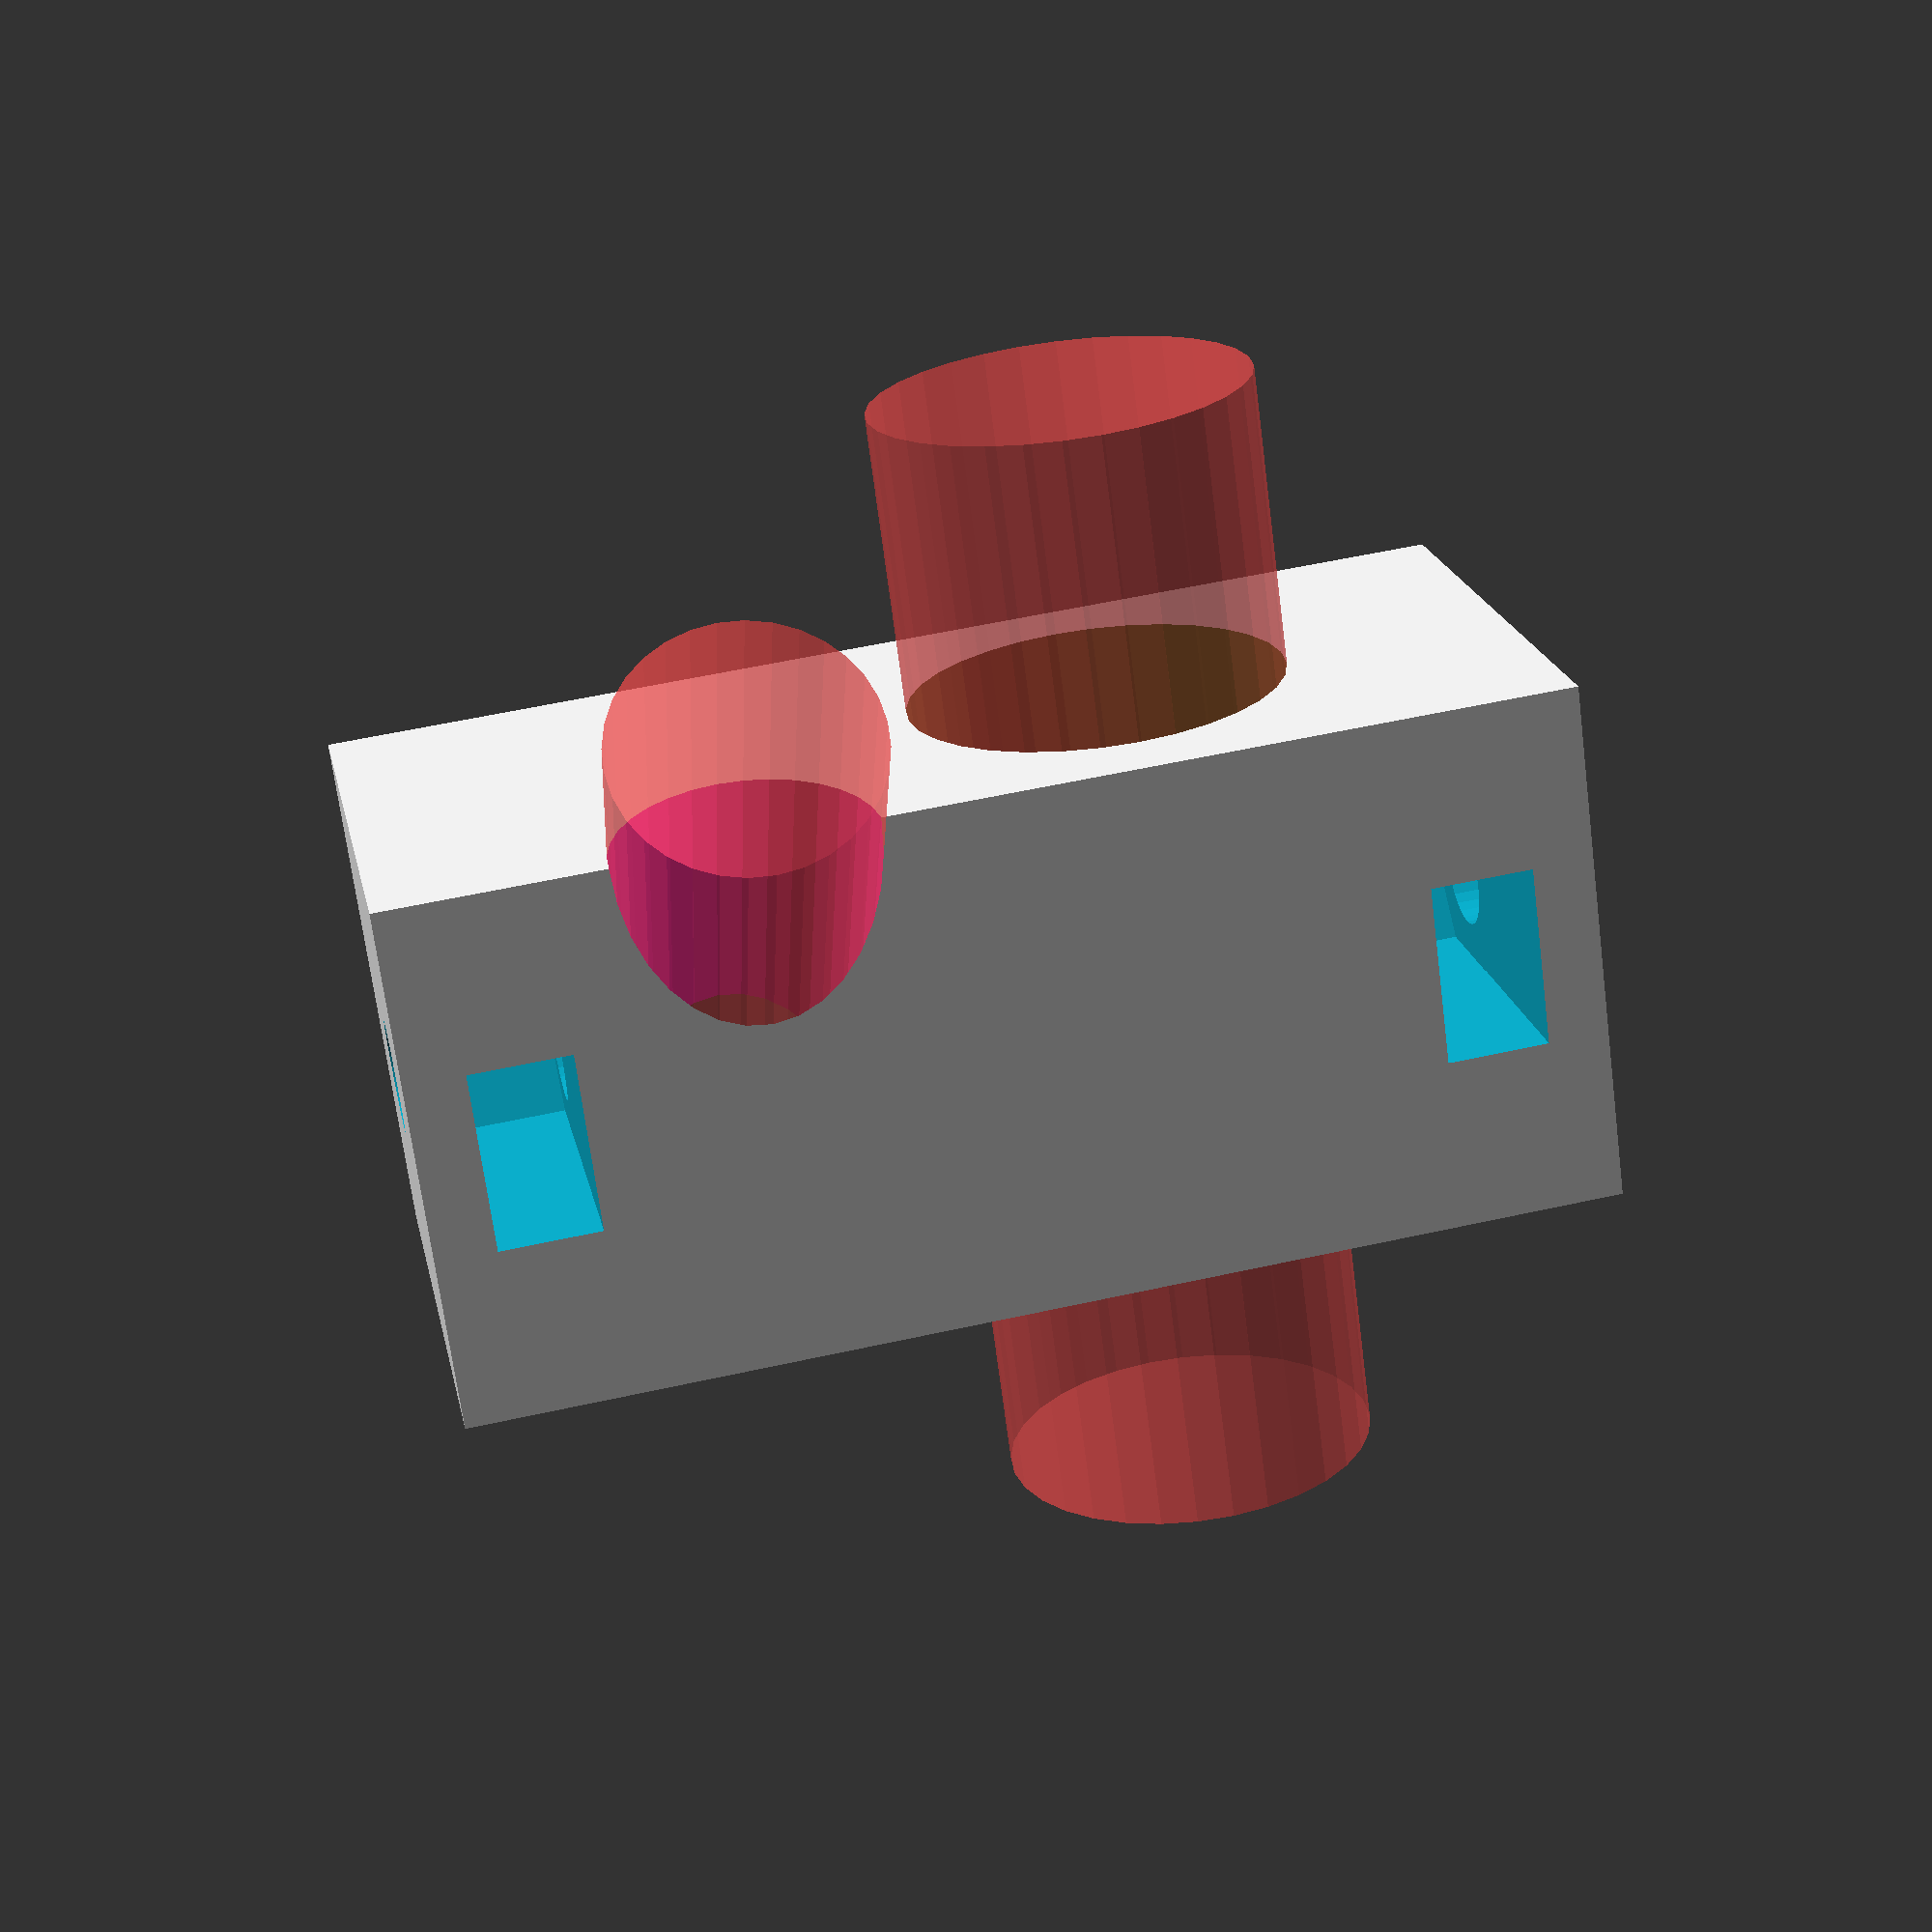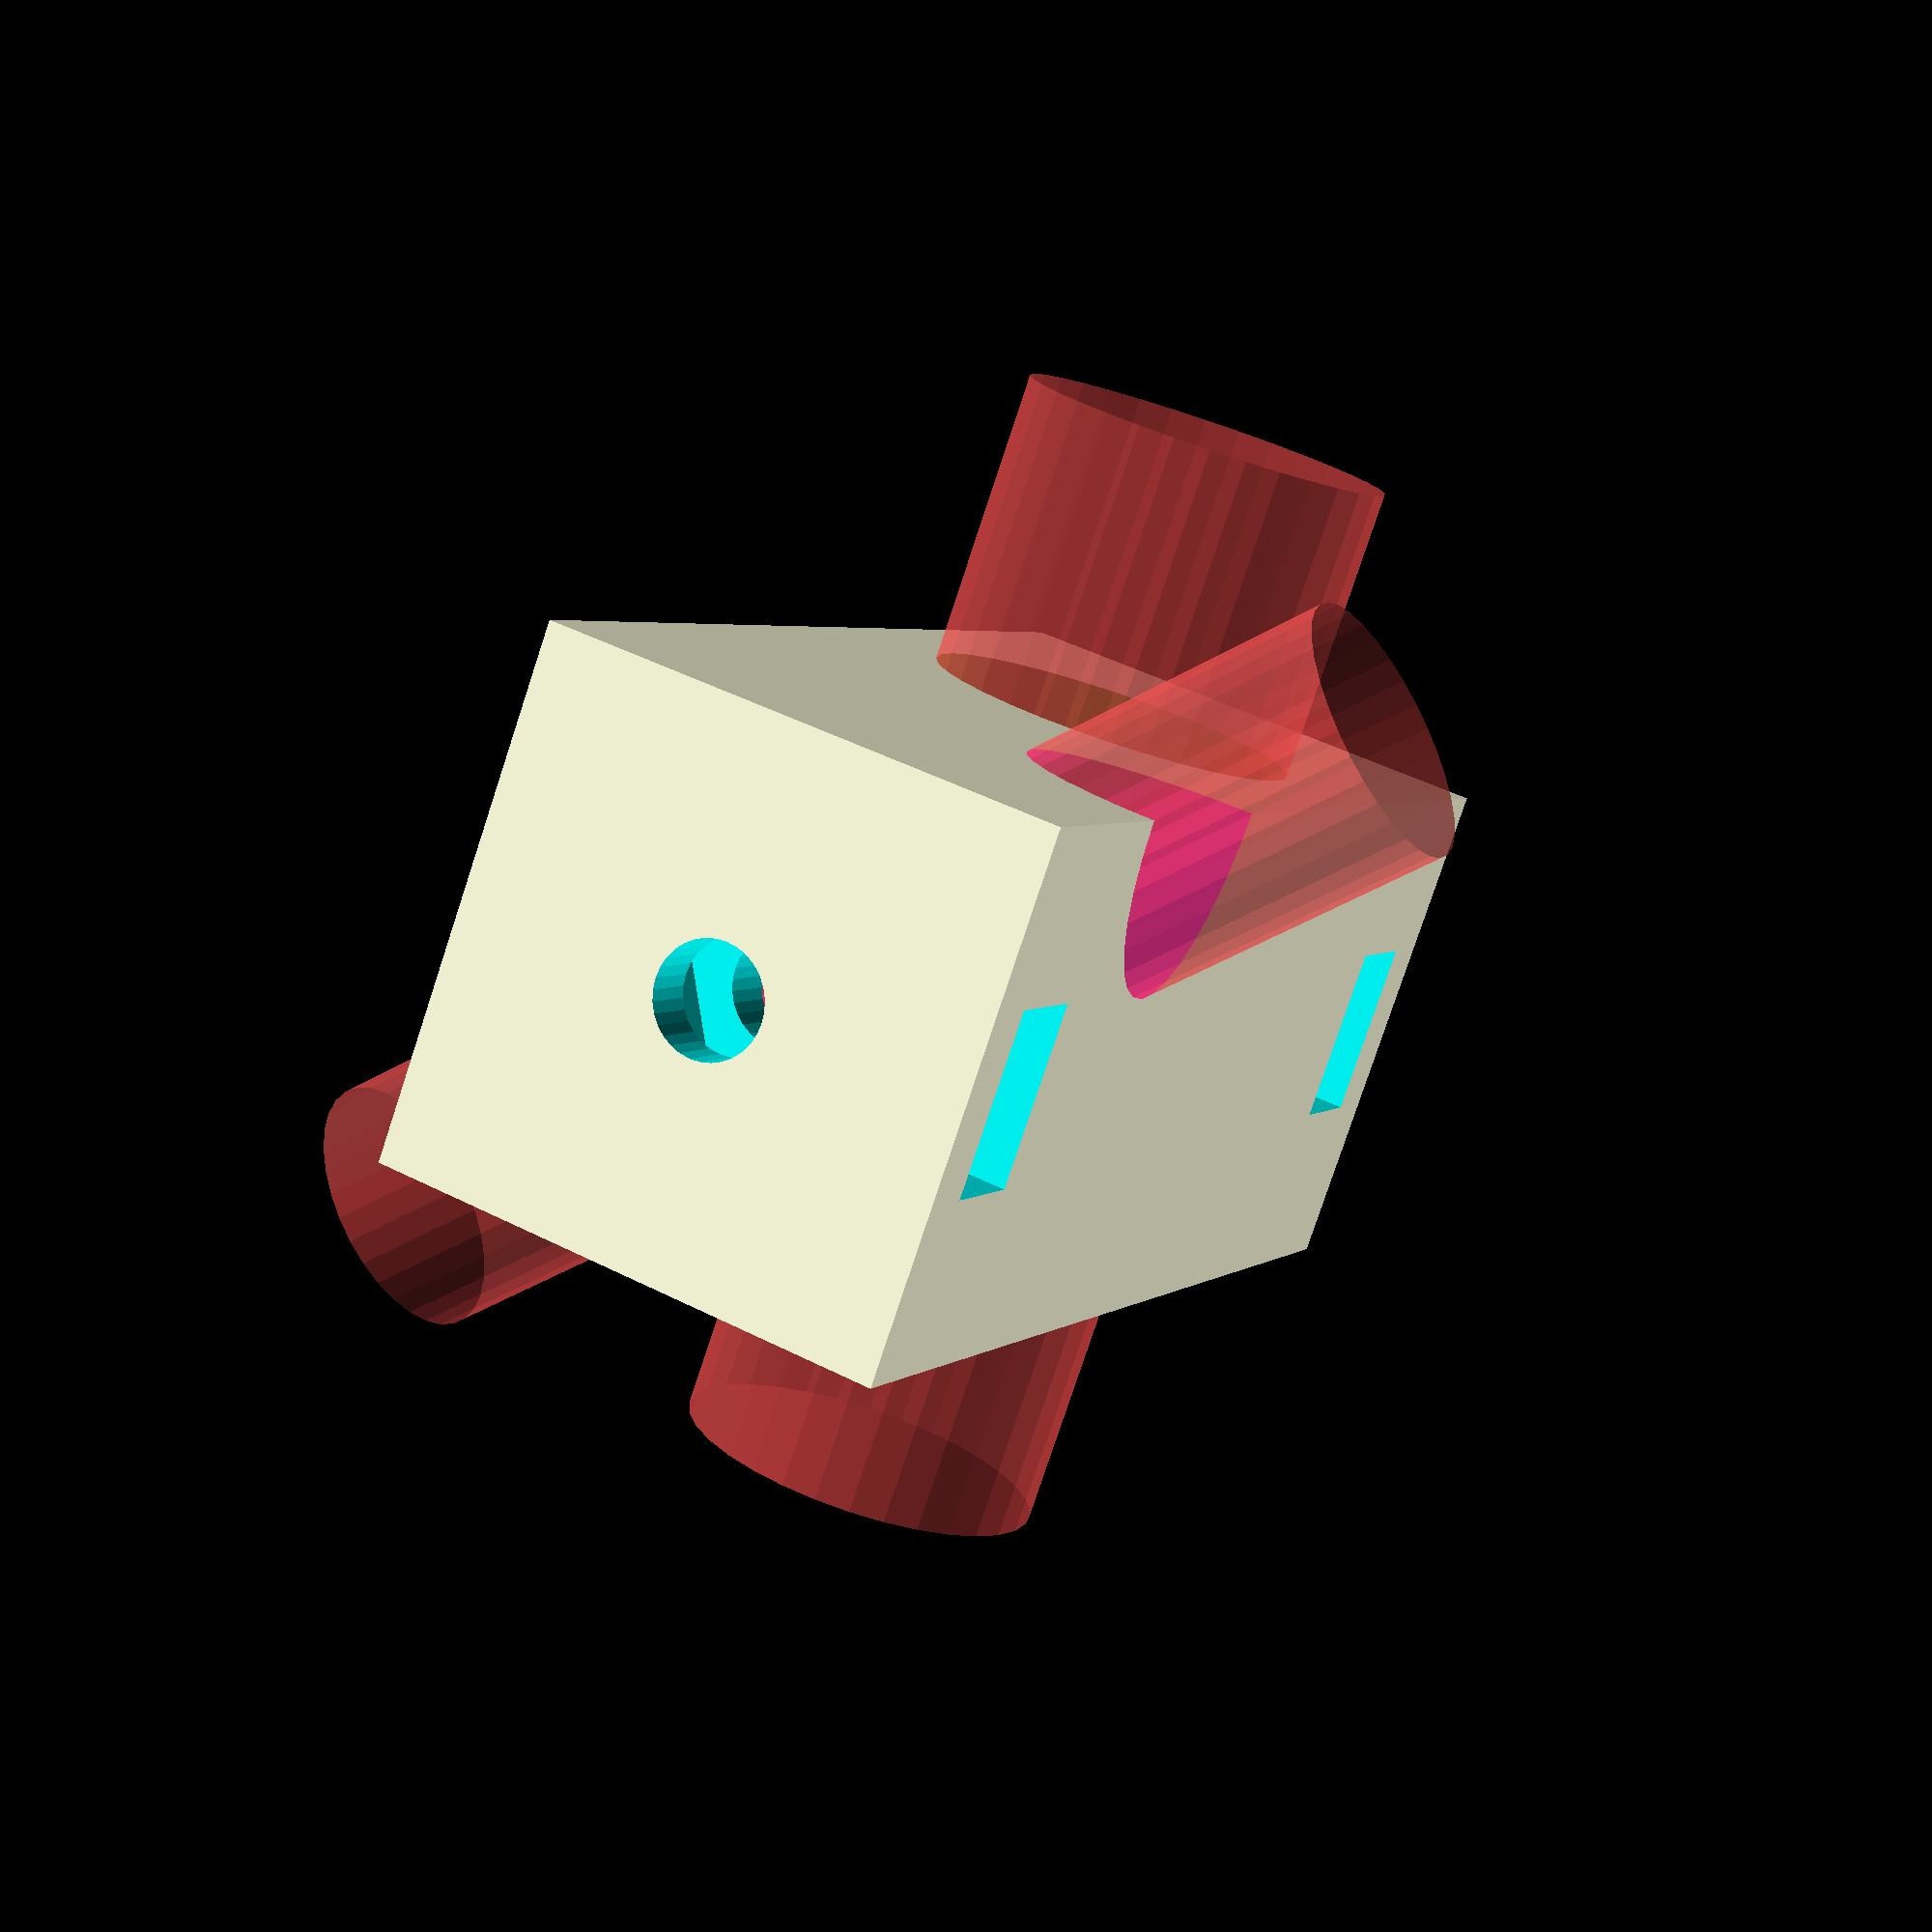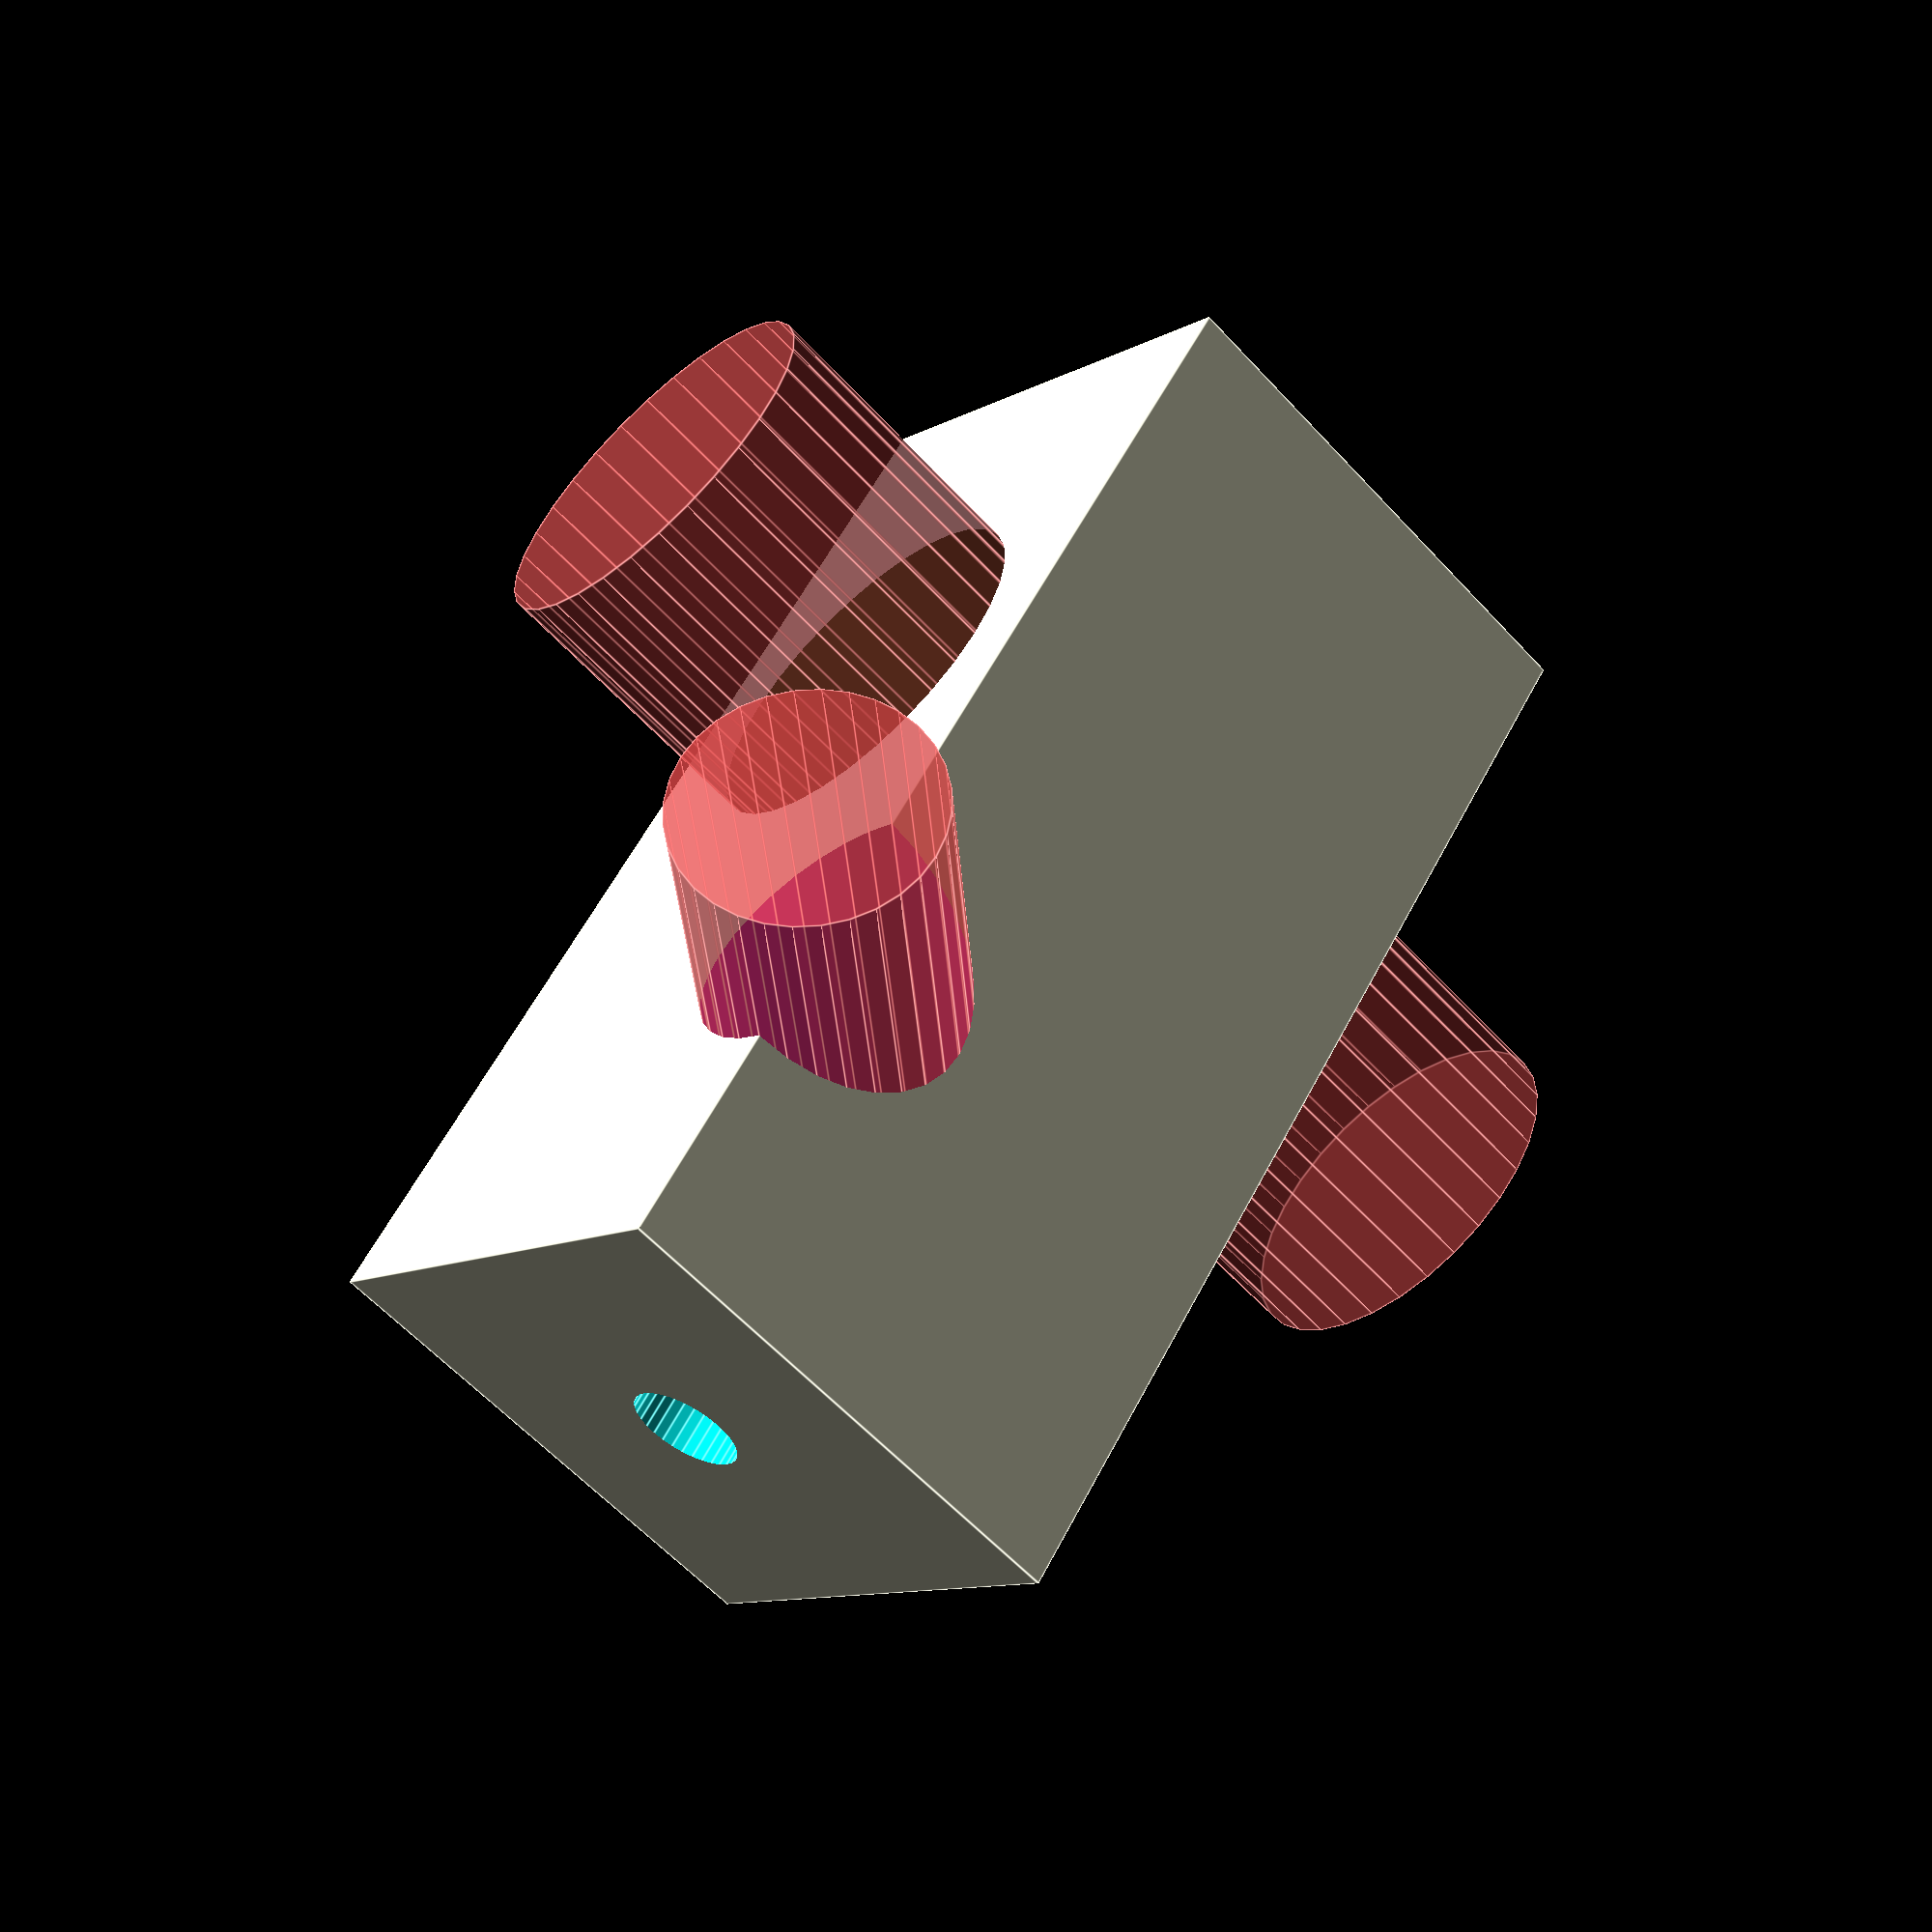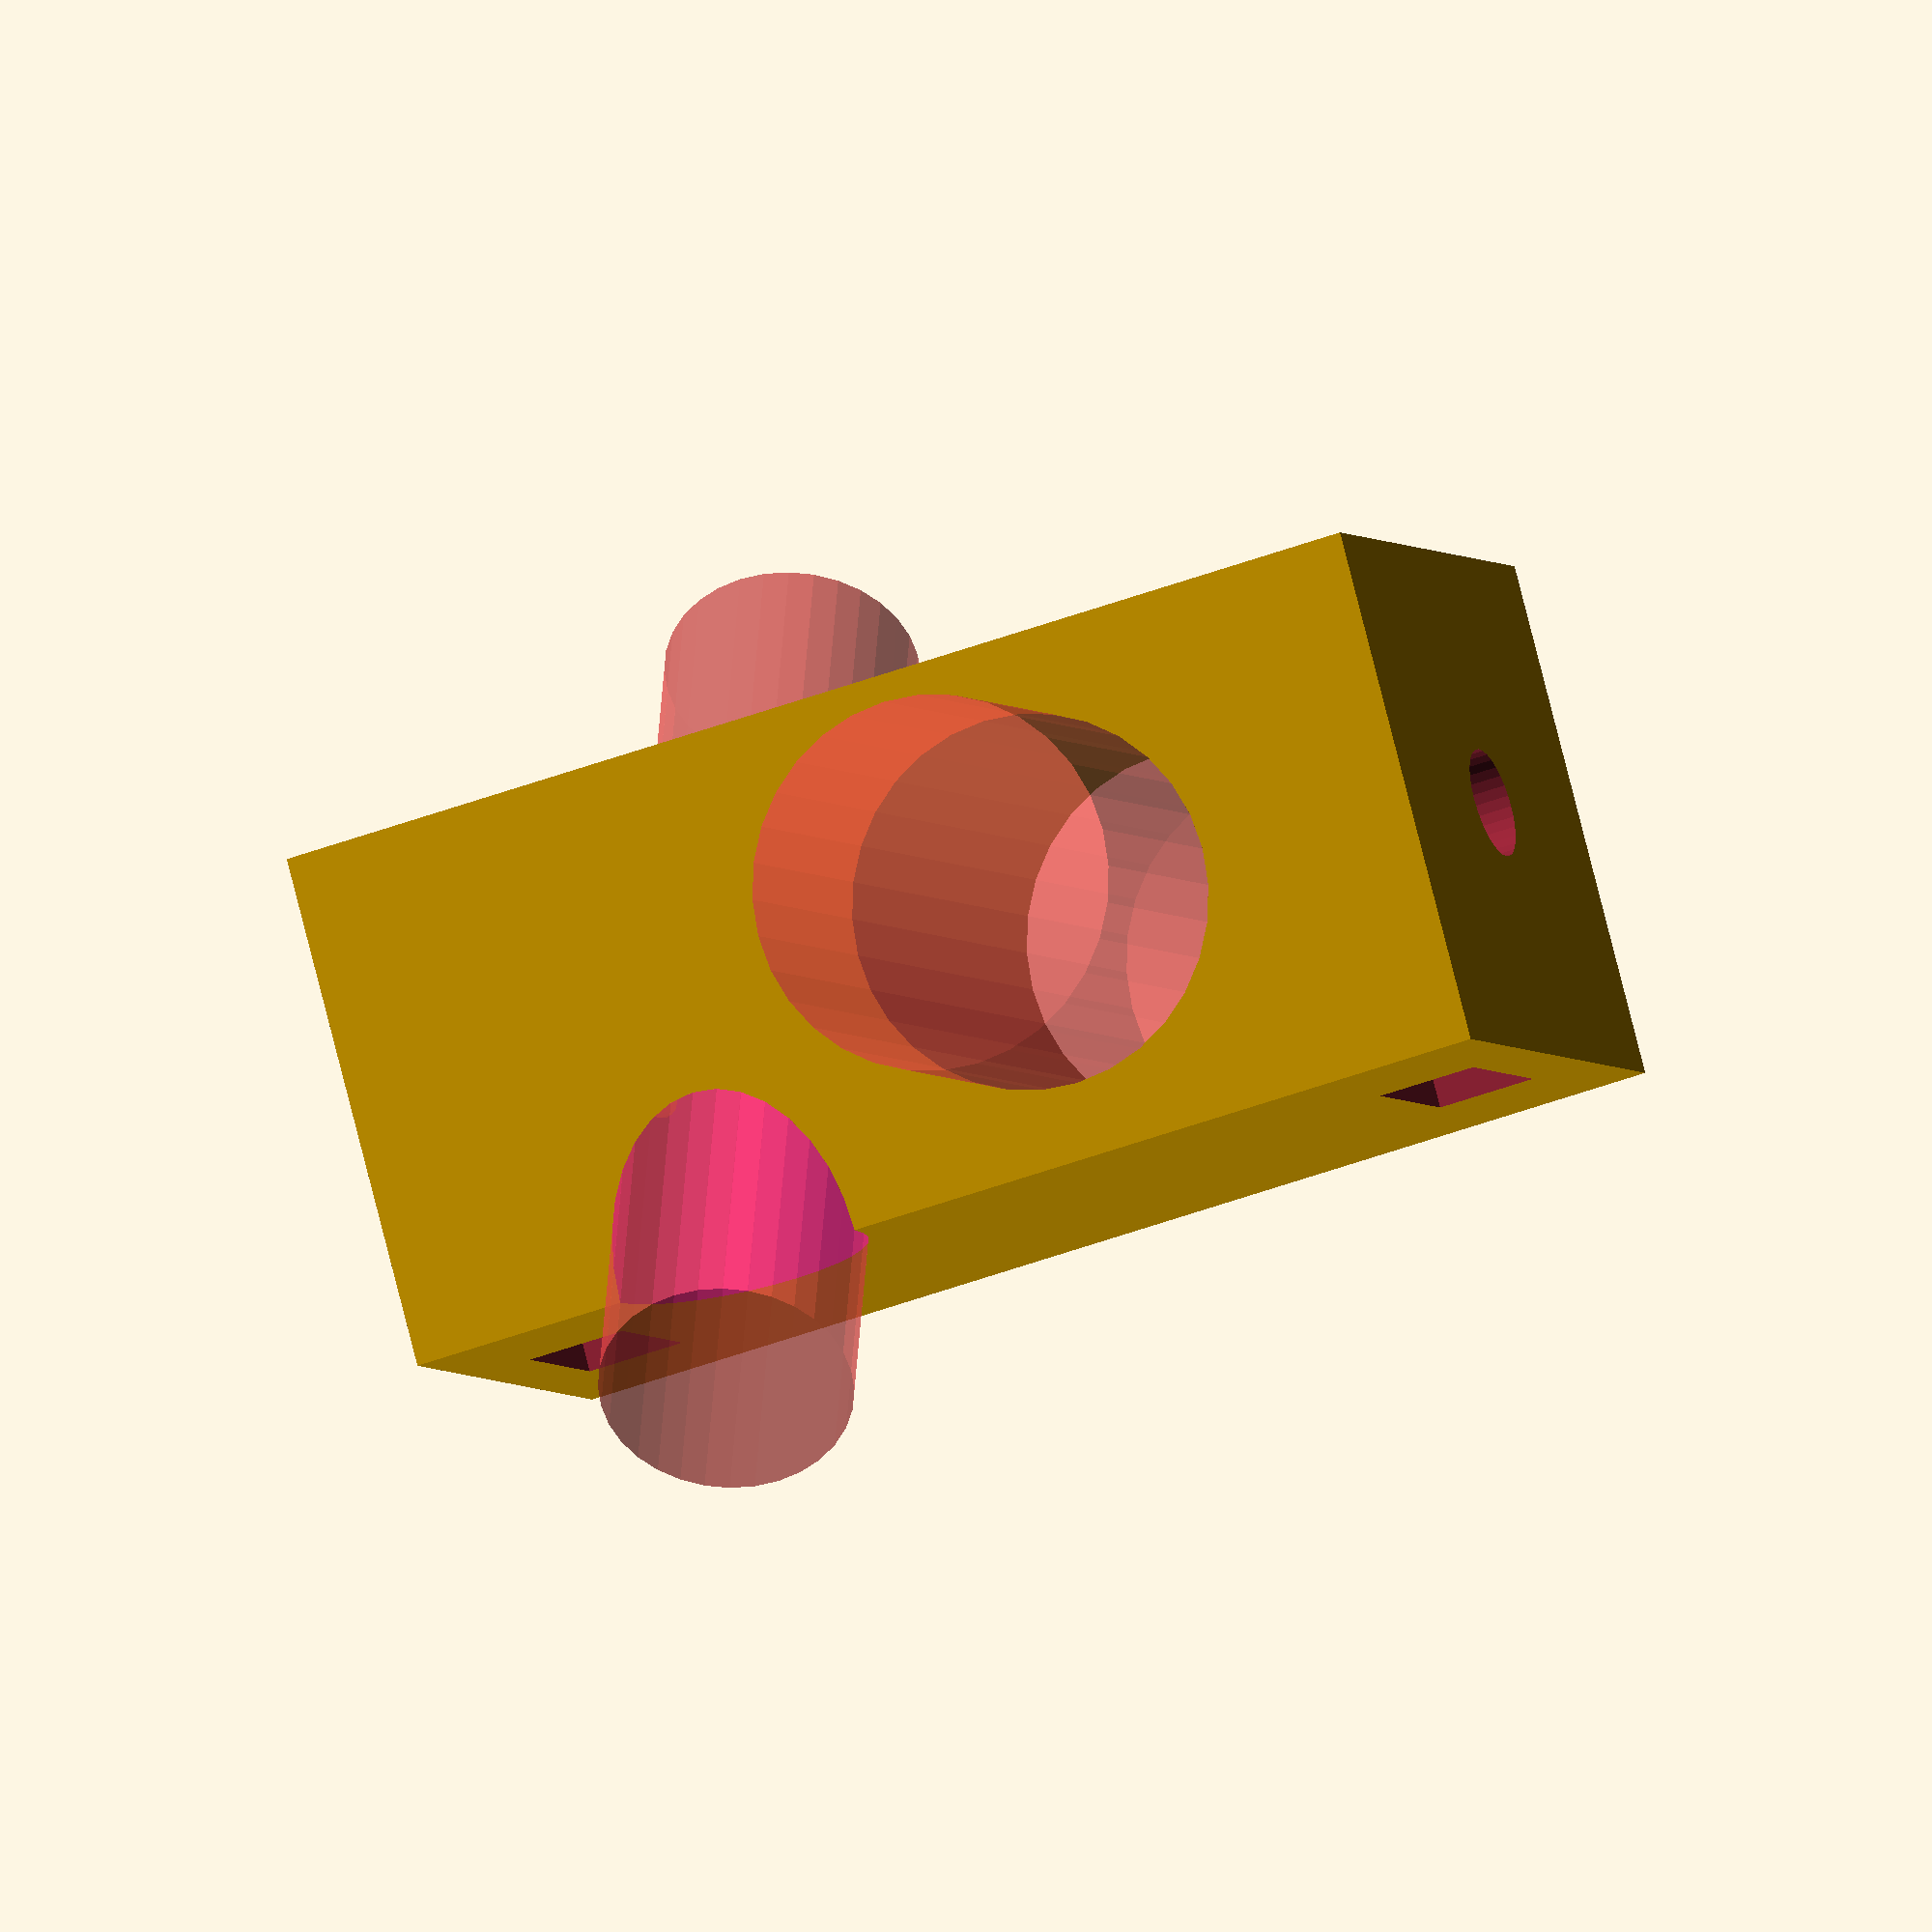
<openscad>
// NOTE - could try to rotate for "easiest" FDM printing, but that depends on rod/nut/bolt sizes and orientation.
// Someone requested a 45 degree rod option: good idea!


//CUSTOMIZER VARIABLES

/* [Basic_Parameters] */

// Second rod rotation
second_rod_rotation = 45; // [ -45:Negative45, 0:Parallel, 45:Plus45, 90:RightAngle]

// First rod diameter, in mm
first_rod_diameter = 12.0;  // [2.0:0.1:40]

// Second rod diameter, in mm
second_rod_diameter = 8.0; // [2.0:0.1:40]

// Additional rod offset, in mm
rod_offset = 0.0;   // [0.0:0.1:100]

// Bolt diameter, in mm
bolt_diameter = 3.0;    // [2:0.1:20]

// Nut diameter, in mm
nut_diameter = 6.0;  // [3:0.1:40]

// Nut thickness, in mm
nut_thickness = 2.8;  // [1.0:0.1:30]


/* [Extra_Features_for_Strength] */

// Margin to support the rods, in mm
rod_margin = 5; // [2:30]

// Nut clamp width margin, in mm
nut_clamp_margin = 4;   // [2:30]

//CUSTOMIZER VARIABLES END


// Sanity checks
if( second_rod_diameter <= 0 || first_rod_diameter <= 0
    || bolt_diameter <= 0 || nut_diameter <= 0 || nut_thickness <= 0)
{
    echo("<B>Error: Missing important parameters</B>");
}

if(nut_diameter <= bolt_diameter)
{
    echo("<B>Error: Nut size too small for bolt</B>");
}

// how much extra space to allow in nut trap, not user settable
nut_space_factor = 1.20;

nut_trap_len = nut_thickness*nut_space_factor;

bolt_rad = (bolt_diameter+0.7)/2;  // this should be almost loose
first_rad = (first_rod_diameter+0.5)/2;  // should be sorta tight
second_rad = (second_rod_diameter+0.5)/2;  // should be sorta tight

z_rod_diameter = (second_rod_rotation == 90) ? (first_rad*2) : max((first_rad*2),(second_rad*2));
z_nut_size = (second_rod_rotation == 90) ? nut_diameter+nut_clamp_margin : 0;

// x length
main_width = max( 10, (first_rad*2) + (second_rad*2) + max(rod_offset, rod_margin/2) + 2*nut_trap_len + 2*nut_clamp_margin );
// z length
main_depth= max( 10, max(z_rod_diameter+rod_margin,z_nut_size), (bolt_rad*2)+nut_clamp_margin );
// y length
main_heighty = max( 10, (second_rod_rotation==90) ? (second_rad*2)+rod_margin : nut_diameter + nut_clamp_margin, (bolt_rad*2)+nut_clamp_margin );
main_height = (second_rod_rotation == -45 || second_rod_rotation == 45) ? max(main_heighty,main_depth) : main_heighty;


// our object, translated to be flat on xy plane for easy STL generation
translate([0,0,main_depth/2])
    dual_rod_clamp();


module hexagon(height,radius) 
{
  linear_extrude(height)
    circle(radius,$fn=6);
}

module nuttrap(){
  trap_depth = max( main_depth, main_height );
  translate([0,-nut_trap_len/2,trap_depth/2])
    cube([nut_diameter,nut_trap_len,trap_depth],center=true);
  rotate([90,360/12,0]) // so point is down, nut trapped by straight sides
    hexagon(nut_trap_len,(nut_diameter+1)/2);
}


module dual_rod_clamp() {

    first_x = 0;
    second_x = first_x - (second_rad + first_rad + max( rod_offset, rod_margin/2 ) );
    
    first_nut_x = first_x + first_rad + (nut_clamp_margin/2);
    first_nut_y = 0;
    
    second_nut_x = second_x - second_rad - (nut_clamp_margin/2);
    second_nut_y = 0;
    
    rod_length = max(main_height,main_depth) + 20;

    difference() {

      // the main block
      testx = -main_width/2 + first_rad + nut_trap_len + nut_clamp_margin;
      translate([testx,0,0])
        cube([main_width,main_height,main_depth],center = true);


      // first rod clamp nut and bolt hole
      translate([first_nut_x,first_nut_y,0])
        rotate([0,0,90])
          nuttrap();
      translate([first_x,first_nut_y,0])
        rotate([0,90,0])
          cylinder(main_width,bolt_rad,bolt_rad,$fn=32);

      // the first rod
    #color("green")
      translate([first_x,0,0])
        rotate([90,0,0])
          cylinder(rod_length,first_rad,first_rad,center=true,$fn=32);
       

      // second rod clamp nut and bolt hole
      nut_rotation = (second_rod_rotation == 90) ? -90 : 0;  // nut hole also up for +-45
      translate([second_nut_x-nut_trap_len,second_nut_y,0])
        rotate([0,nut_rotation,90])
          nuttrap();
      translate([second_x-main_width,second_nut_y,0])
        rotate([0,90,0])
          cylinder(main_width,bolt_rad,bolt_rad,$fn=32);

      // the second rod
    #color("magenta")
      translate([second_x,0,0])
        rotate([second_rod_rotation-90,0,0])
          cylinder(rod_length,second_rad,second_rad,center=true,$fn=32);
    }
}



</openscad>
<views>
elev=340.1 azim=352.5 roll=348.9 proj=p view=wireframe
elev=314.2 azim=38.3 roll=300.4 proj=p view=wireframe
elev=10.0 azim=235.7 roll=144.4 proj=p view=edges
elev=279.0 azim=340.1 roll=345.7 proj=o view=solid
</views>
